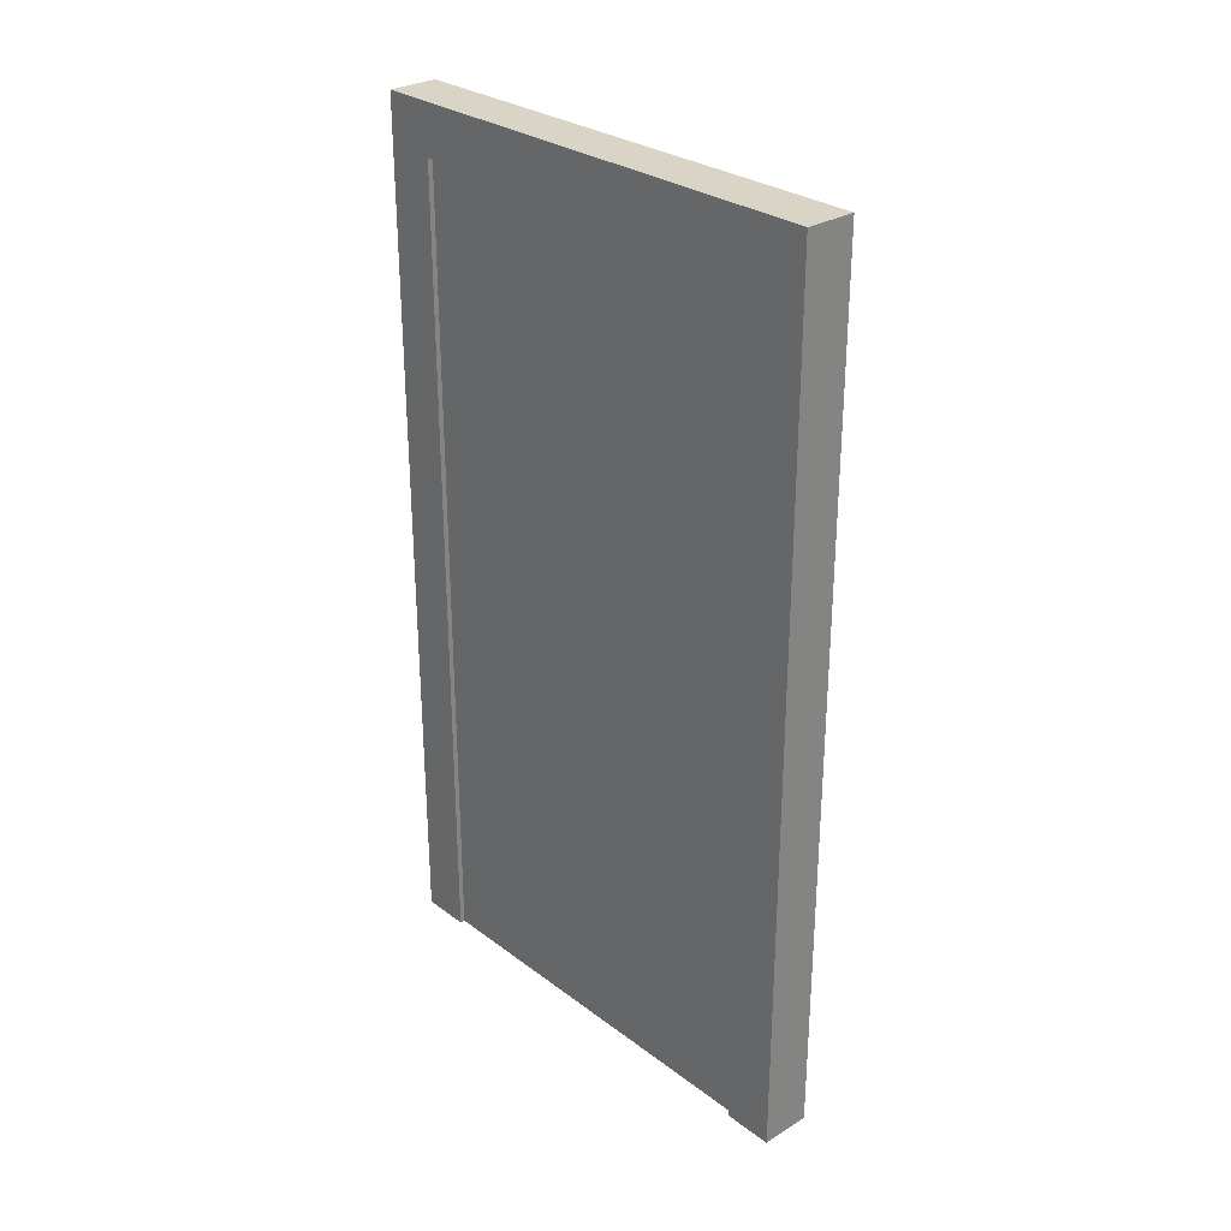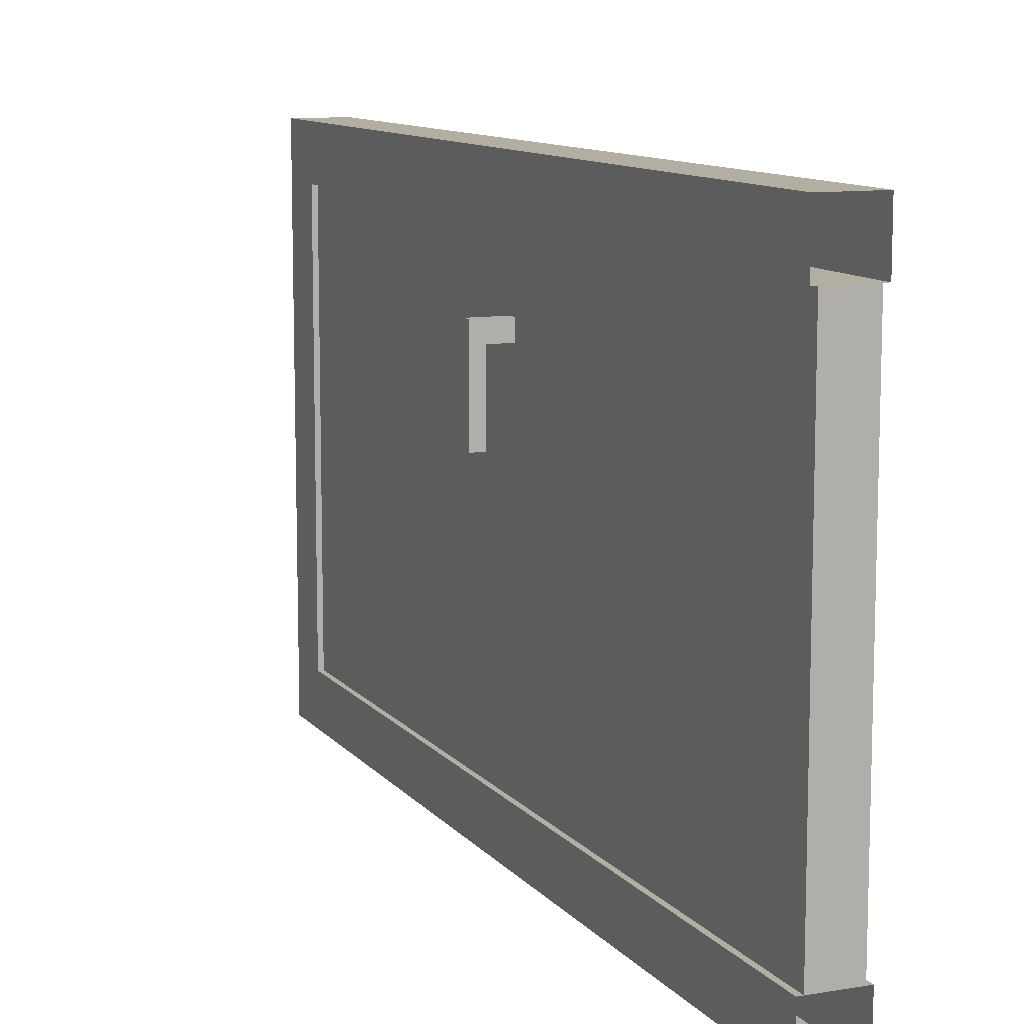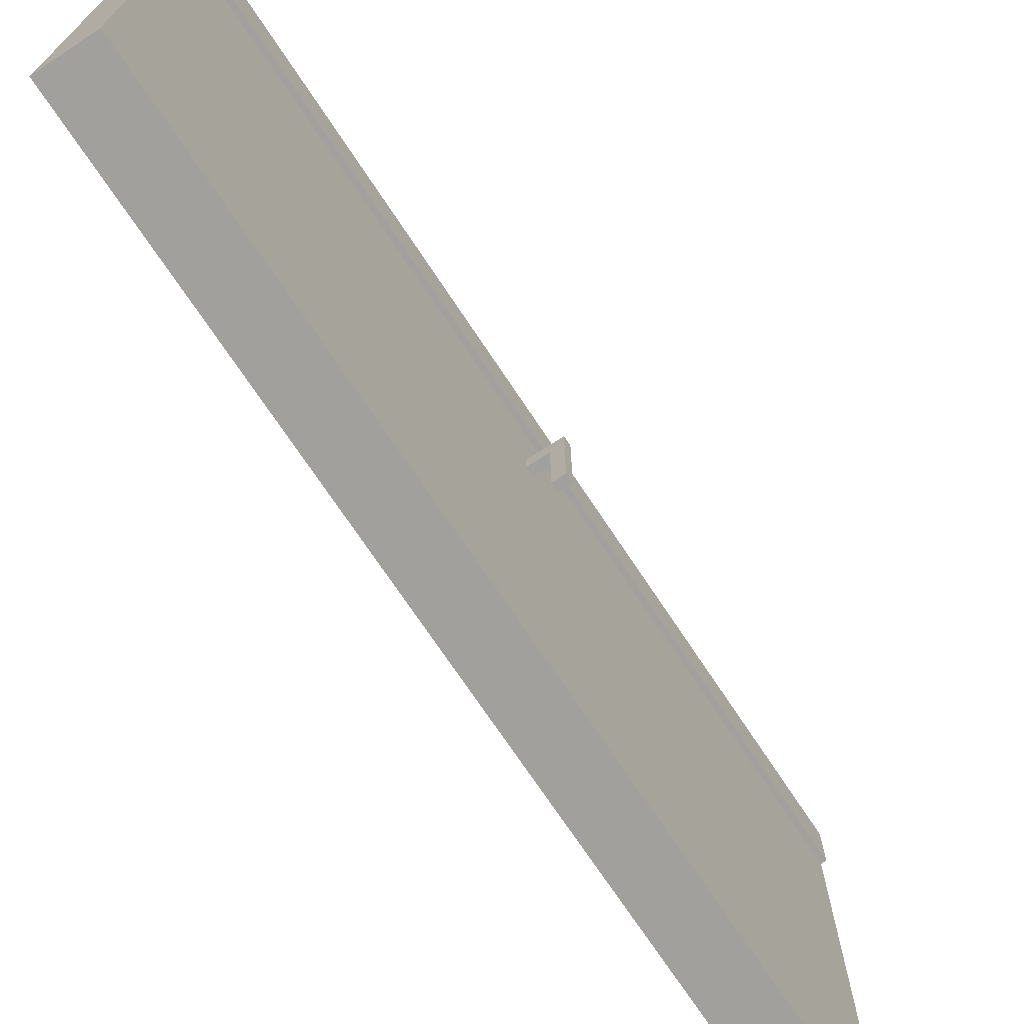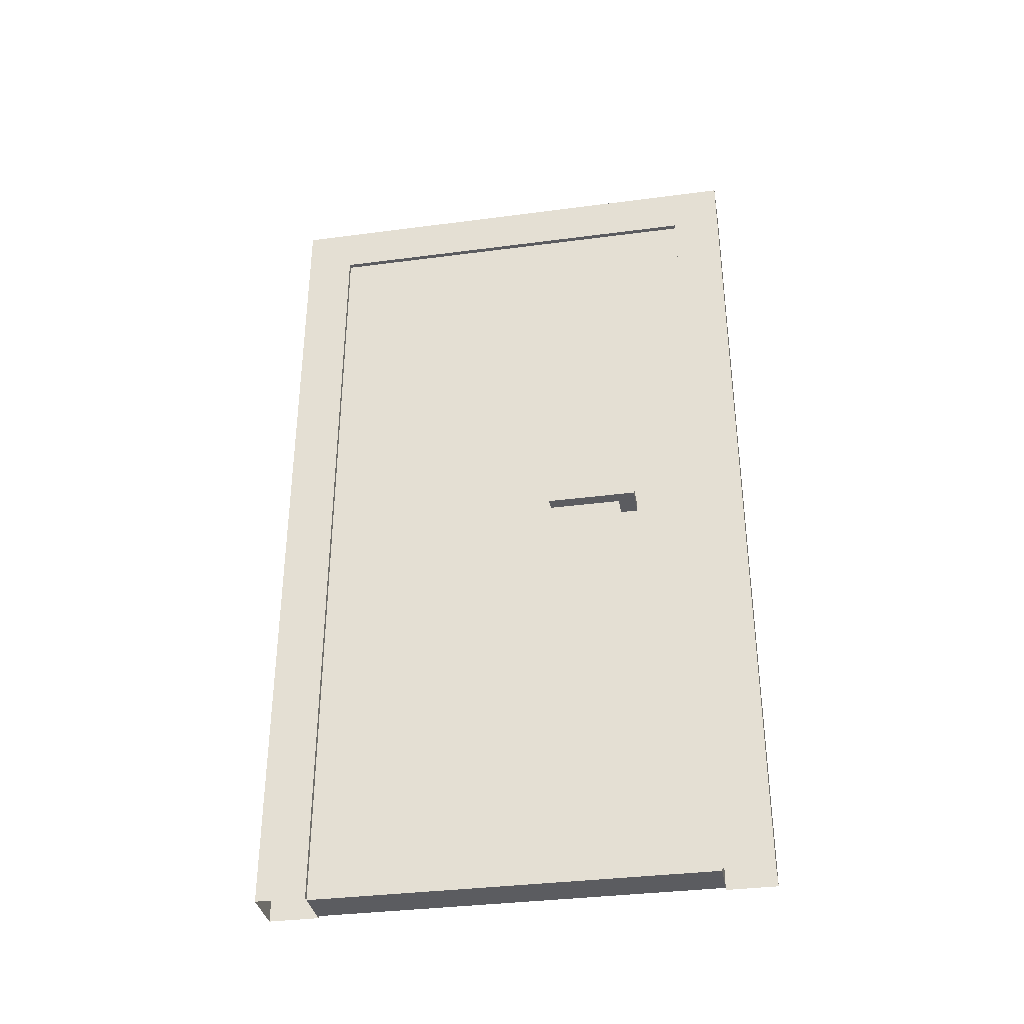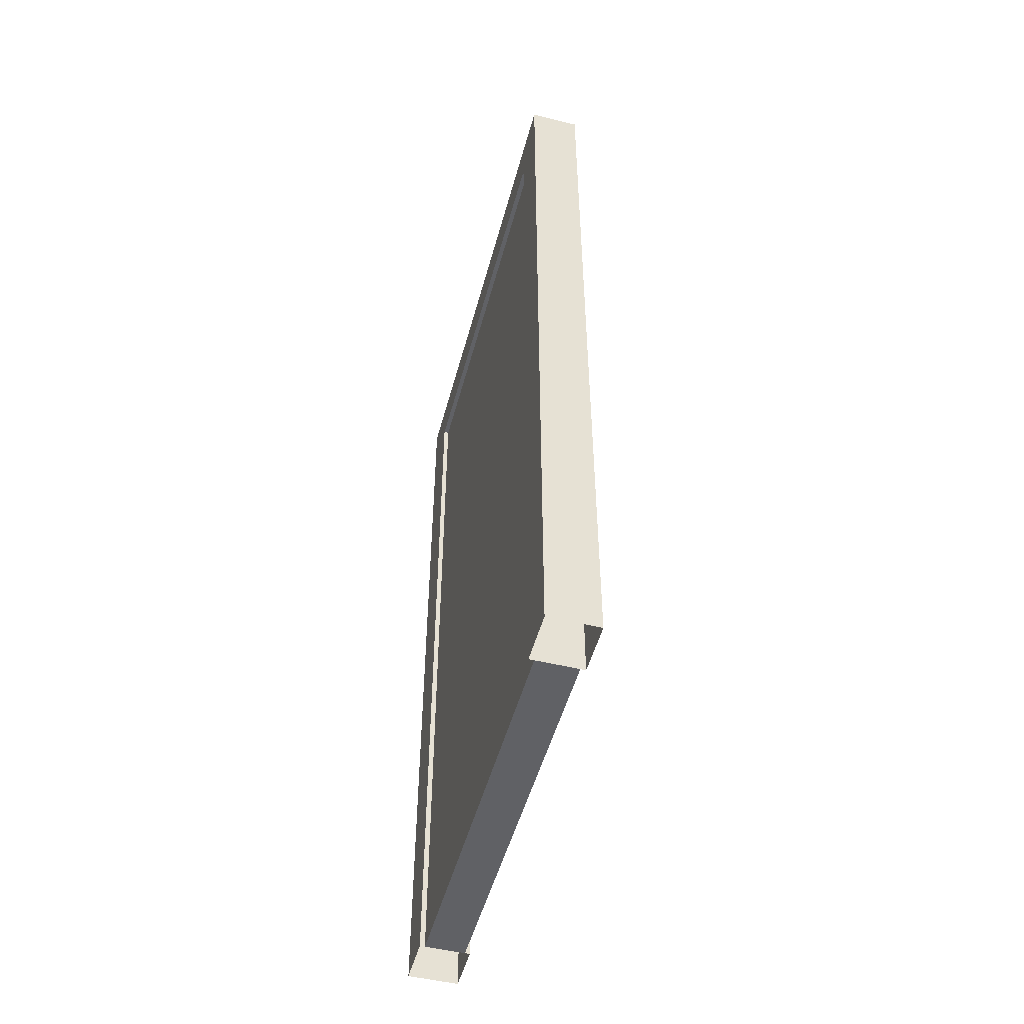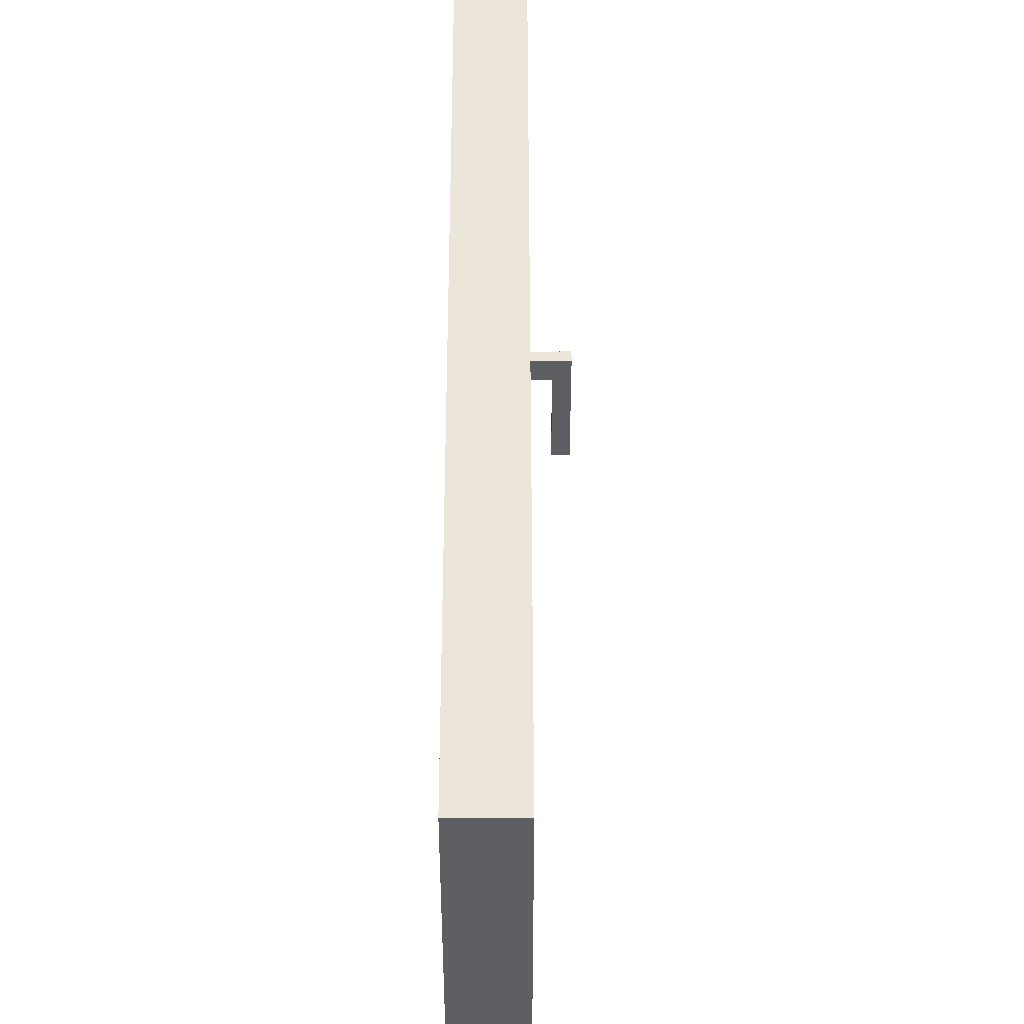
<metadata>
{"format":"obj","ext":"obj","renderer":"f3d","projection":"perspective","resolution":1024,"background":"white","views":[{"elev":28.9,"azim":137.8,"up":"+Y"},{"elev":10.7,"azim":-22.8,"up":"+Z"},{"elev":-71.7,"azim":-146.5,"up":"+Z"},{"elev":-35.2,"azim":-80.1,"up":"+Y"},{"elev":-50.4,"azim":165.1,"up":"+Y"},{"elev":48.2,"azim":179.9,"up":"+Z"}]}
</metadata>
<code>
o DoorFrame
v -0.1 0 1
v -0.1 3.5 1
v -0.1 0 -1
v -0.1 3.5 -1
v 0.1 0 1
v 0.1 3.5 1
v 0.1 0 -1
v 0.1 3.5 -1
v -0.1 0 -0.8
v -0.1 3.5 -0.8
v 0.1 0 -0.8
v 0.1 3.5 -0.8
v -0.1 0 0.8
v 0.1 3.5 0.8
v -0.1 3.5 0.8
v 0.1 0 0.8
v -0.1 3.3 1
v -0.1 3.3 -1
v 0.1 3.3 -1
v 0.1 3.3 1
v 0.1 3.3 -0.8
v -0.1 3.3 -0.8
v -0.1 3.3 0.8
v 0.1 3.3 0.8
f 22 10 4 18
f 18 4 8 19
f 24 14 6 20
f 20 6 2 17
f 14 15 2 6
f 8 4 10 12
f 19 8 12 21
f 23 15 10 22
f 17 2 15 23
f 12 10 15 14
f 21 12 14 24
f 21 22 23 17 20 24
f 1 17 23 13
f 10 22 9 11 21 12
f 7 19 21 11
f 5 20 17 1
f 16 24 20 5
f 3 18 19 7
f 9 22 18 3
f 15 23 13 16 24 14
o Door
v -0.08 0 0.8
v -0.08 3.3 0.8
v -0.08 0 -0.8
v -0.08 3.3 -0.8
v 0.08 0 0.8
v 0.08 3.3 0.8
v 0.08 0 -0.8
v 0.08 3.3 -0.8
f 27 28 32 31
f 25 26 28 27
f 29 30 26 25
f 31 32 30 29
f 27 31 29 25
f 32 28 26 30
o DoorHandle
v -0.2131 1.675 0.55
v -0.2131 1.71 0.55
v -0.2131 1.675 0.48
v -0.2131 1.71 0.48
v -0.08004 1.675 0.55
v -0.08004 1.71 0.55
v -0.08004 1.675 0.48
v -0.08004 1.71 0.48
v -0.1631 1.675 0.48
v -0.1631 1.71 0.48
v -0.1631 1.675 0.55
v -0.1631 1.71 0.55
v -0.2131 1.71 0.1873
v -0.2131 1.675 0.1873
v -0.1631 1.675 0.1873
v -0.1631 1.71 0.1873
f 33 34 36 35
f 41 42 40 39
f 39 40 38 37
f 43 44 34 33
f 41 39 37 43
f 42 36 34 44
f 40 42 44 38
f 35 41 43 33
f 37 38 44 43
f 35 36 45 46
f 46 45 48 47
f 42 41 47 48
f 41 35 46 47
f 36 42 48 45

</code>
